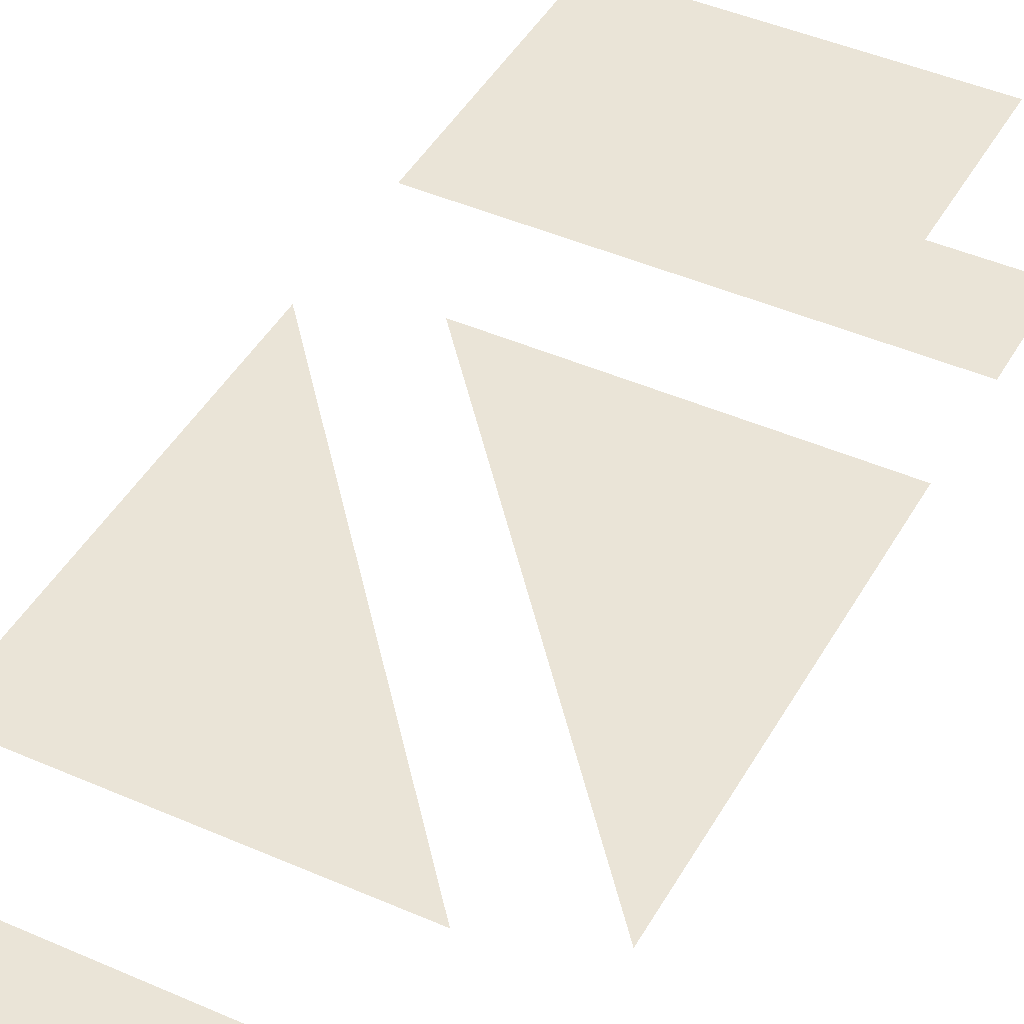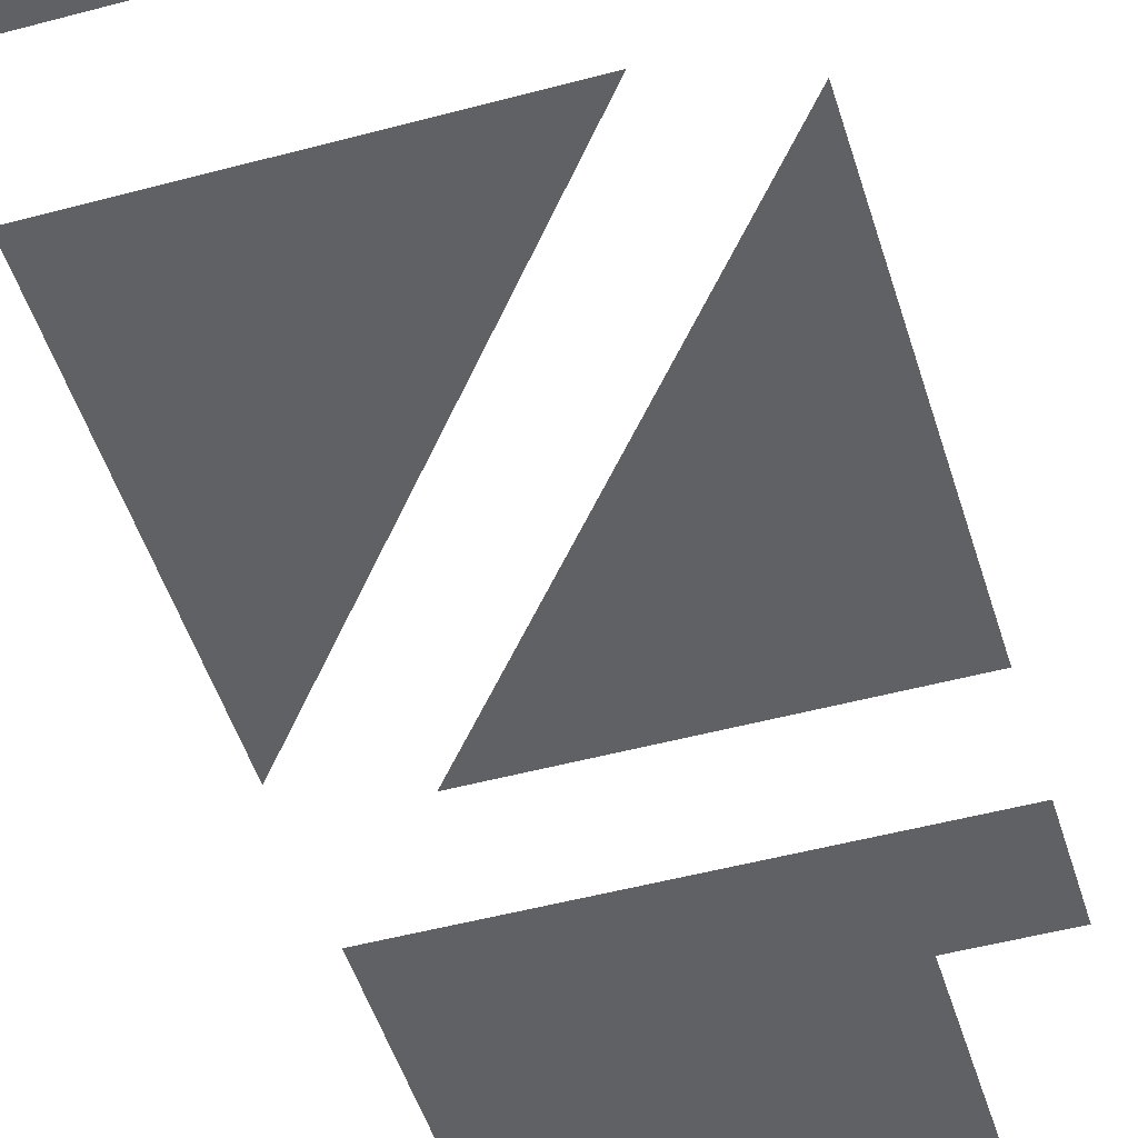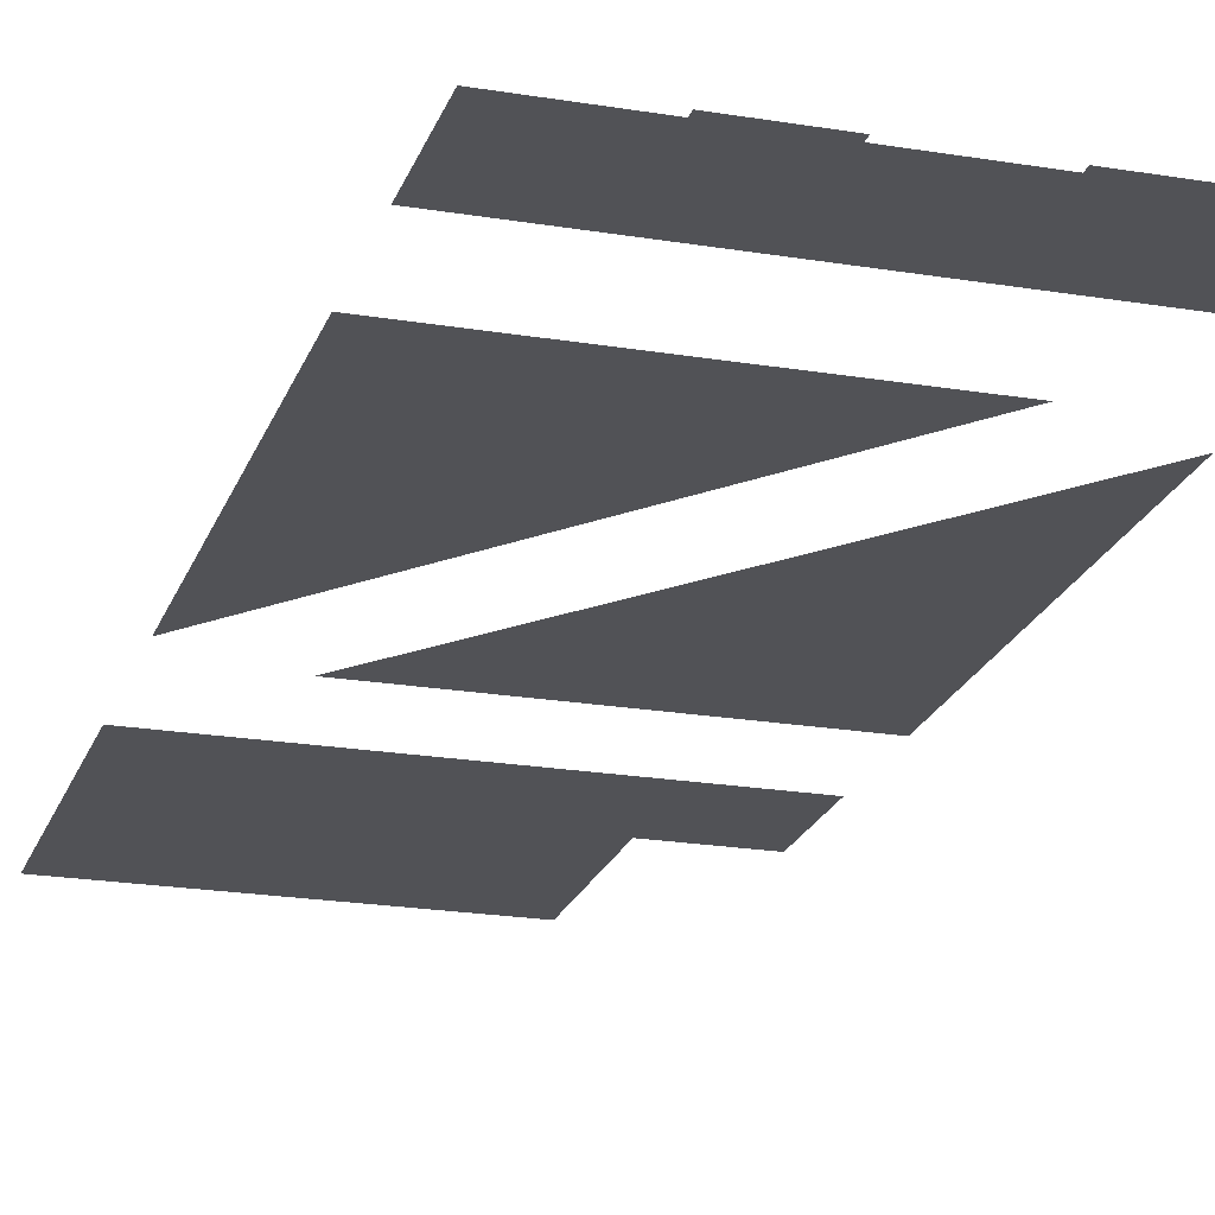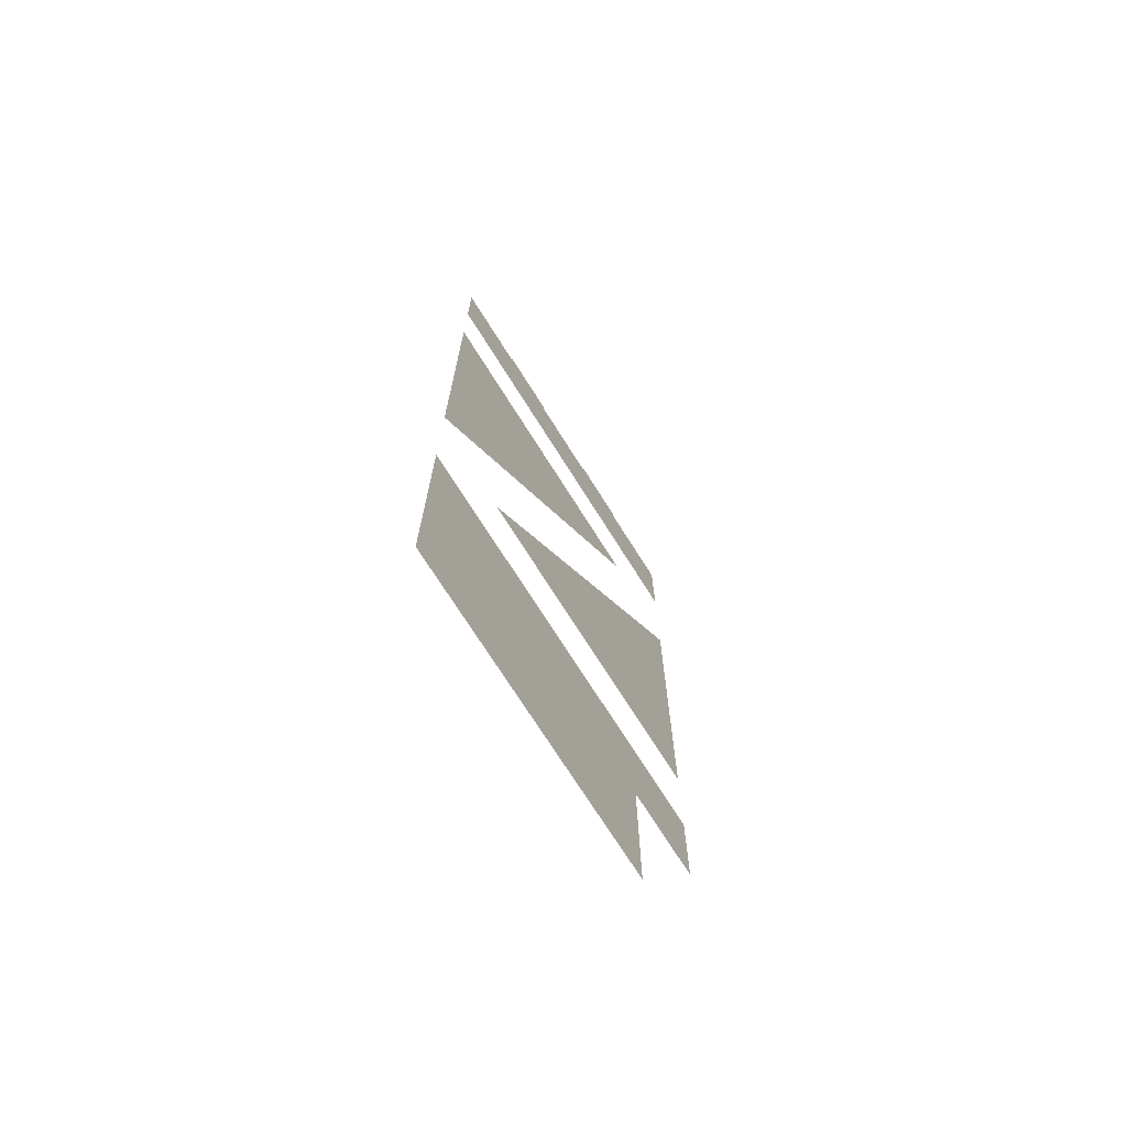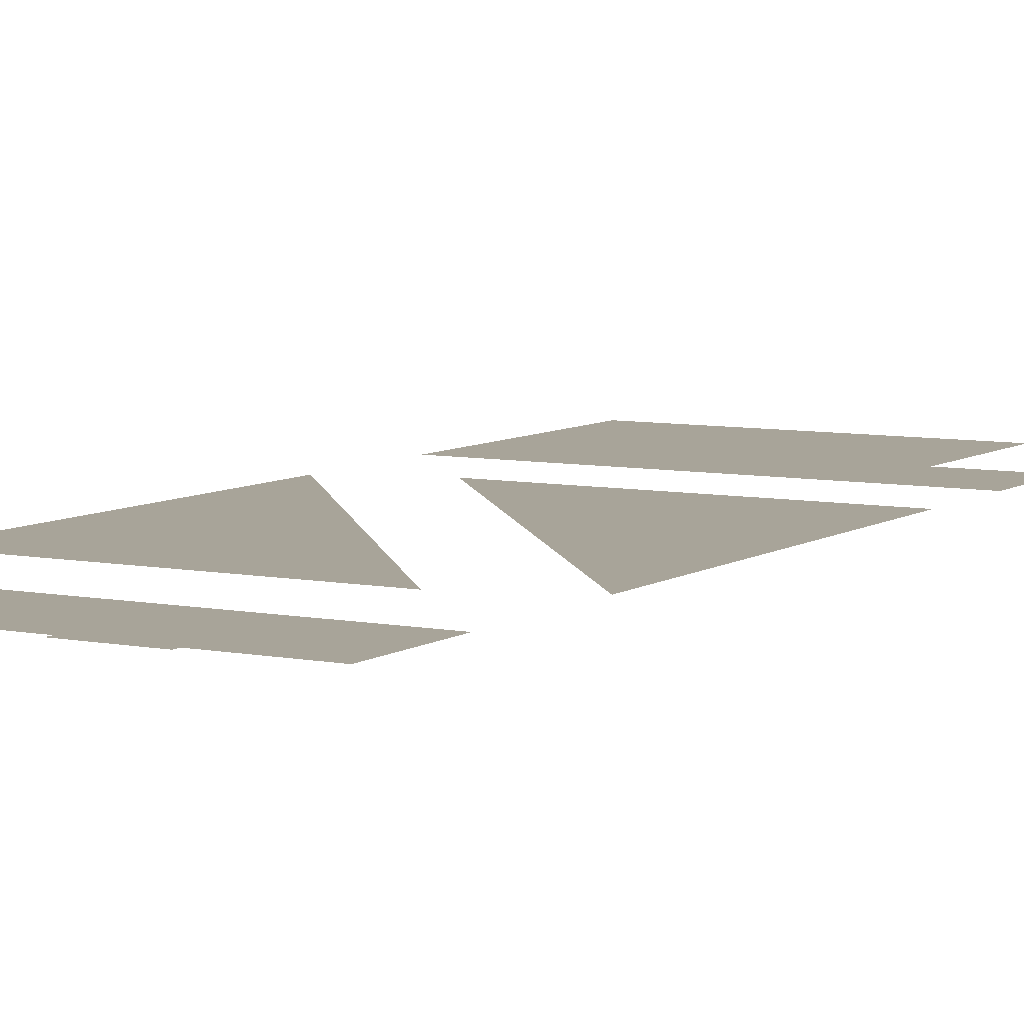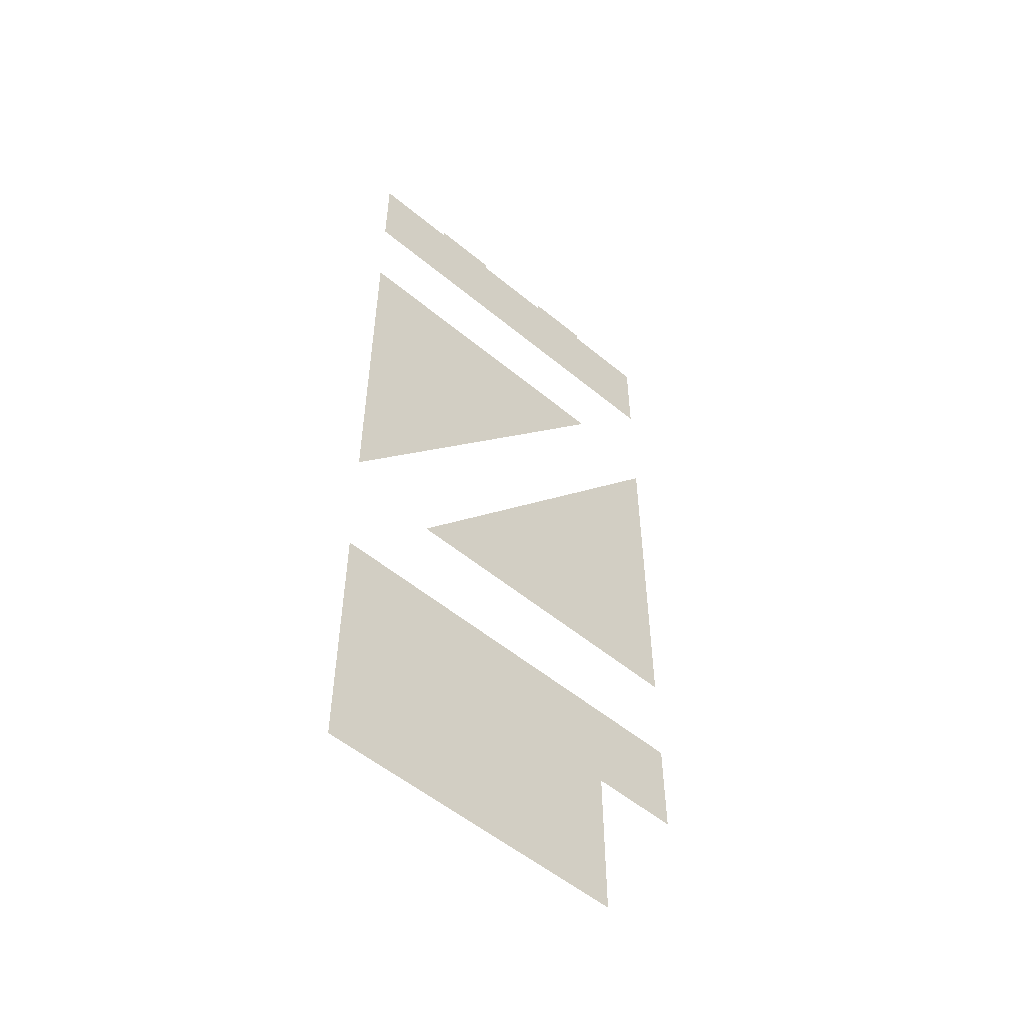
<metadata>
{"format":"obj","ext":"obj","renderer":"f3d","projection":"perspective","resolution":1024,"background":"white","views":[{"elev":43.6,"azim":27.5,"up":"+Y"},{"elev":-48.8,"azim":16.7,"up":"+Y"},{"elev":-21.3,"azim":-16.5,"up":"+Y"},{"elev":-72.3,"azim":-57.8,"up":"+Z"},{"elev":7.1,"azim":29.9,"up":"+Y"},{"elev":-54.1,"azim":-41.4,"up":"+Z"}]}
</metadata>
<code>
v 0.04263 0 0.3401
v 0.06668 0 0.3401
v 0.06668 0 0.3424
v 0.04263 0 0.3424
v 0.04263 0 0.3401
v 0.012 0 0.3401
v 0.012 0 0.3051
v 0.04263 0 0.3401
v 0.012 0 0.3051
v 0.06668 0 0.3401
v 0.1214 0 0.3401
v 0.1214 0 0.3424
v 0.09731 0 0.3424
v 0.09731 0 0.3401
v 0.1214 0 0.3401
v 0.09731 0 0.3401
v 0.152 0 0.3051
v 0.1214 0 0.3401
v 0.152 0 0.3051
v 0.152 0 0.3401
v 0.012 0 0.3051
v 0.152 0 0.3051
v 0.09731 0 0.3401
v 0.06668 0 0.3401
v 0.012 0 0.2701
v 0.012 0 0.136
v 0.1214 0 0.2701
v 0.152 0 0.1251
v 0.152 0 0.2592
v 0.04263 0 0.1251
v 0.012 0 0.09011
v 0.012 0 -0.00072
v 0.1214 0 -0.00072
v 0.1214 0 0.05511
v 0.012 0 0.09011
v 0.1214 0 0.05511
v 0.152 0 0.05511
v 0.152 0 0.09011
g mesh7311572
f 1 2 3
f 3 4 1
f 5 6 7
f 8 9 10
f 11 12 13
f 13 14 11
f 15 16 17
f 18 19 20
f 21 22 23
f 23 24 21
f 25 26 27
f 28 29 30
f 31 32 33
f 33 34 31
f 35 36 37
f 37 38 35

</code>
